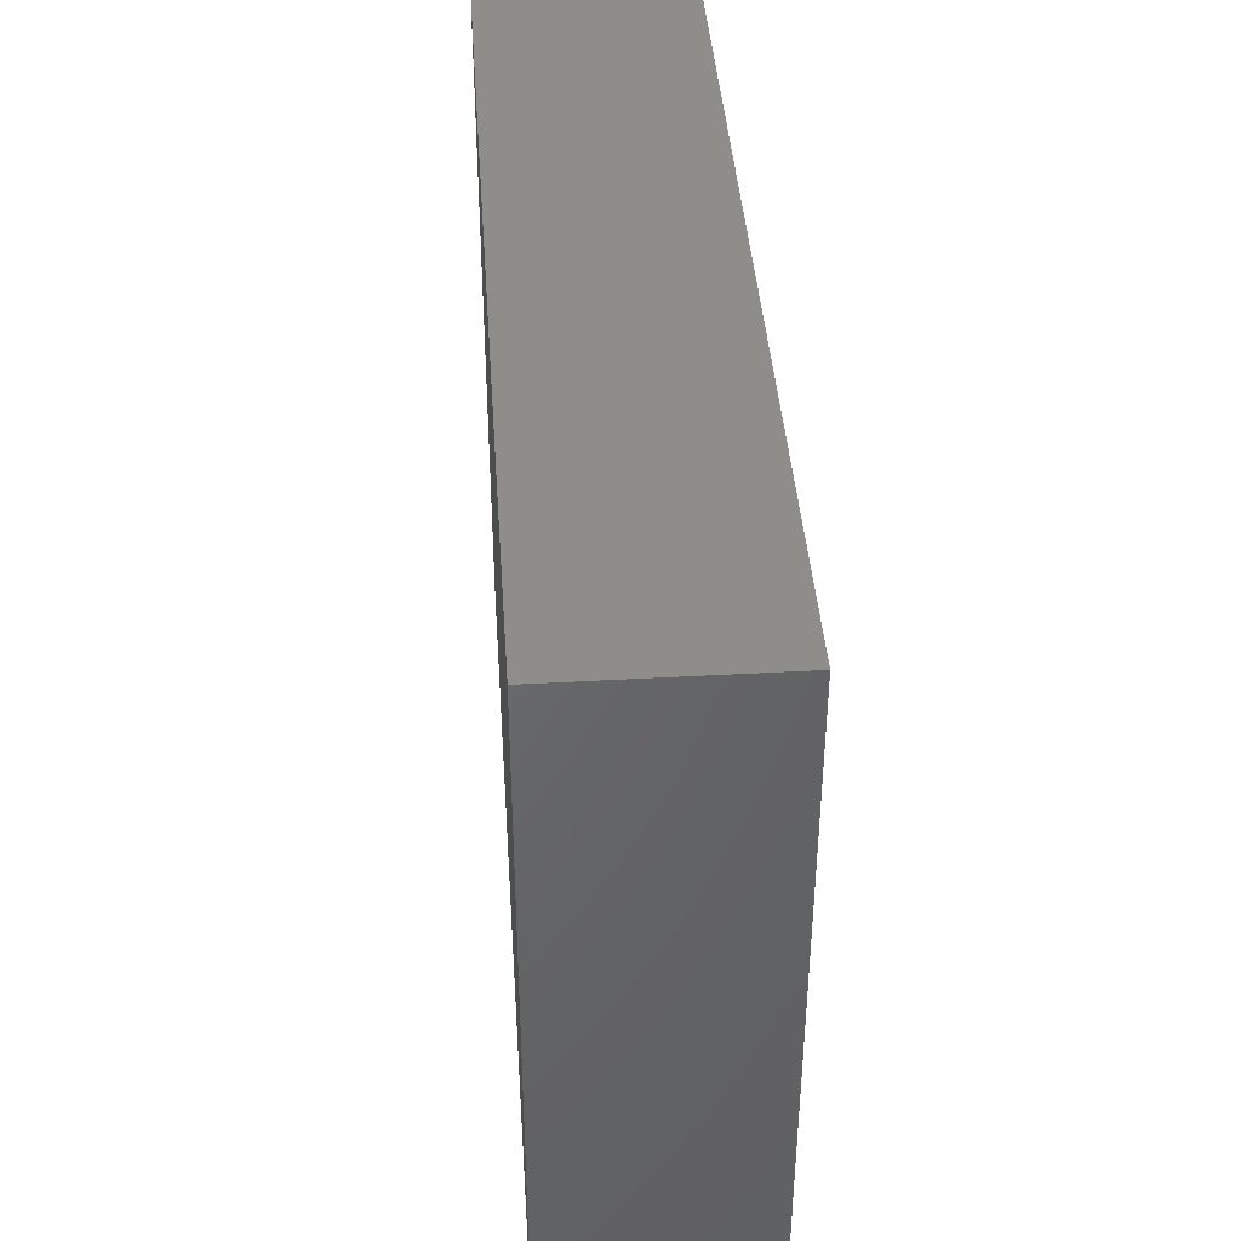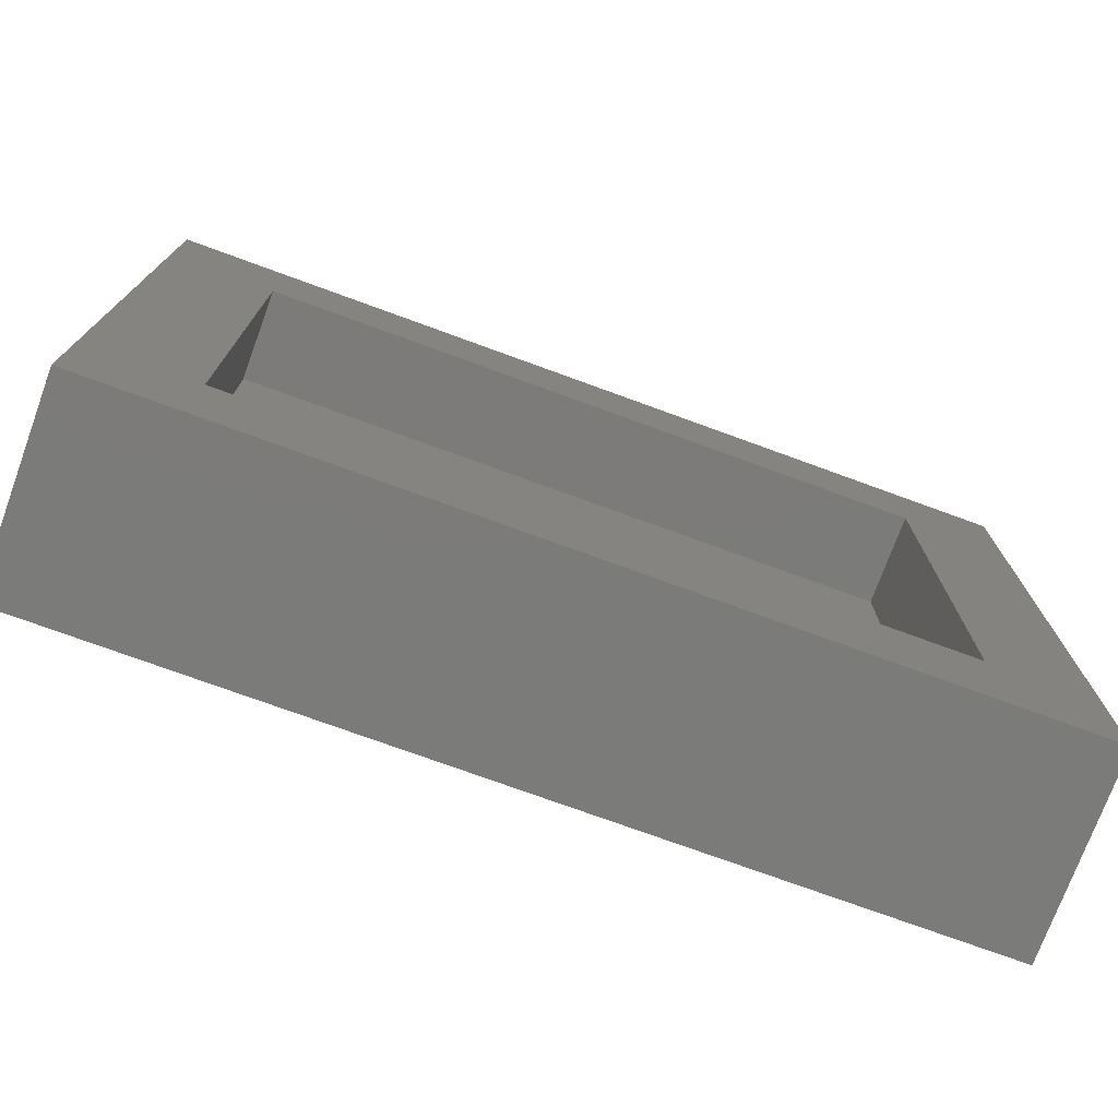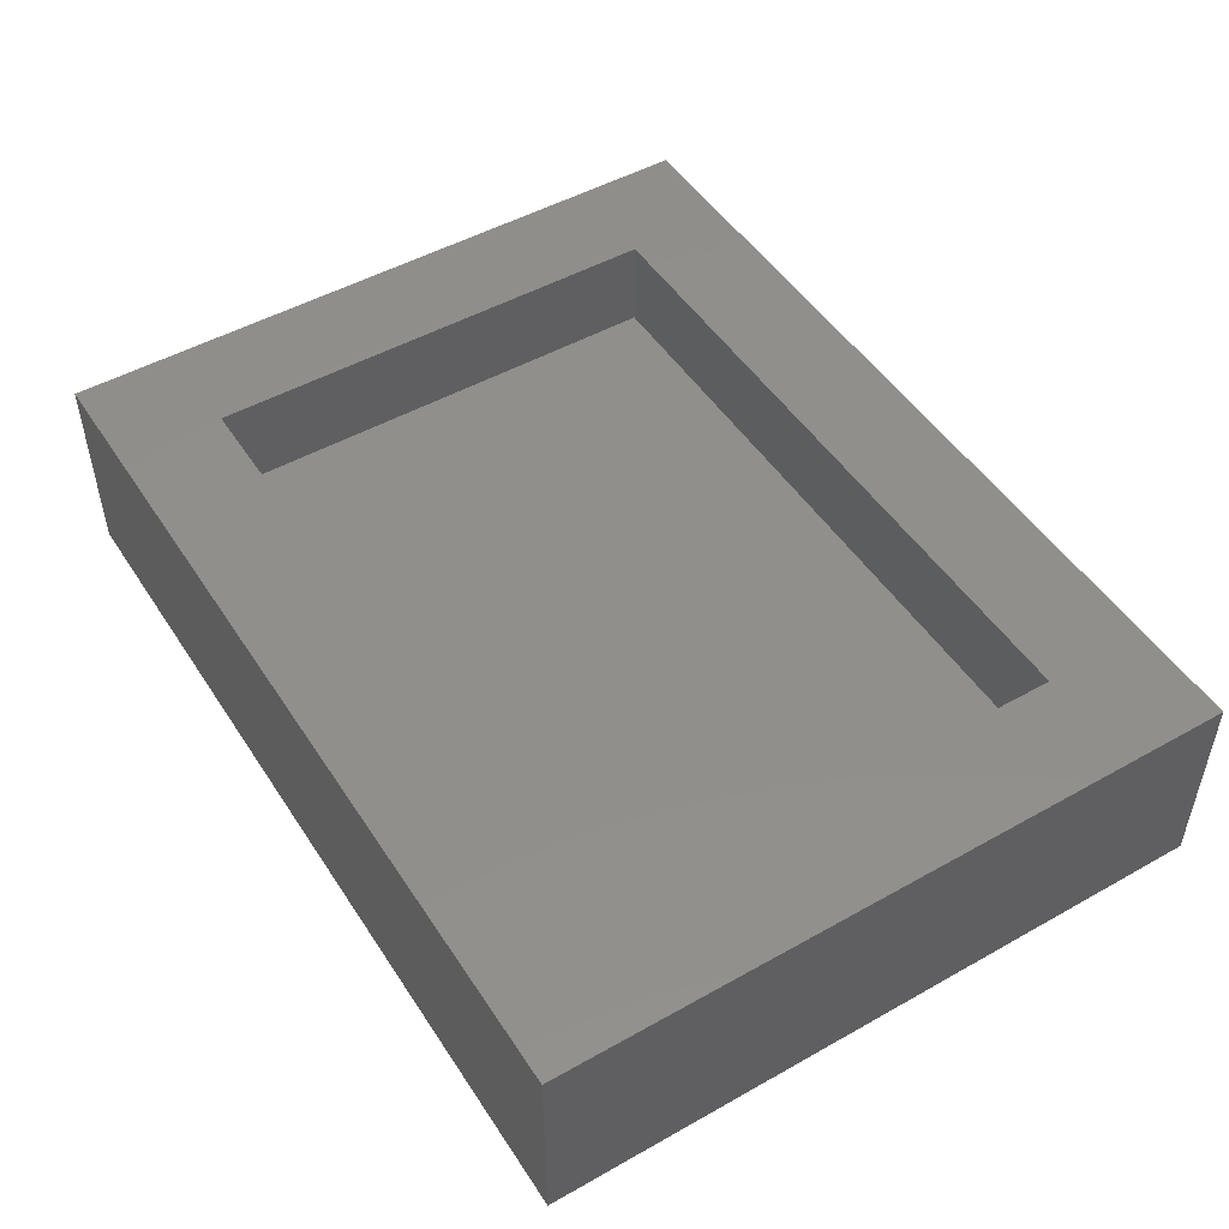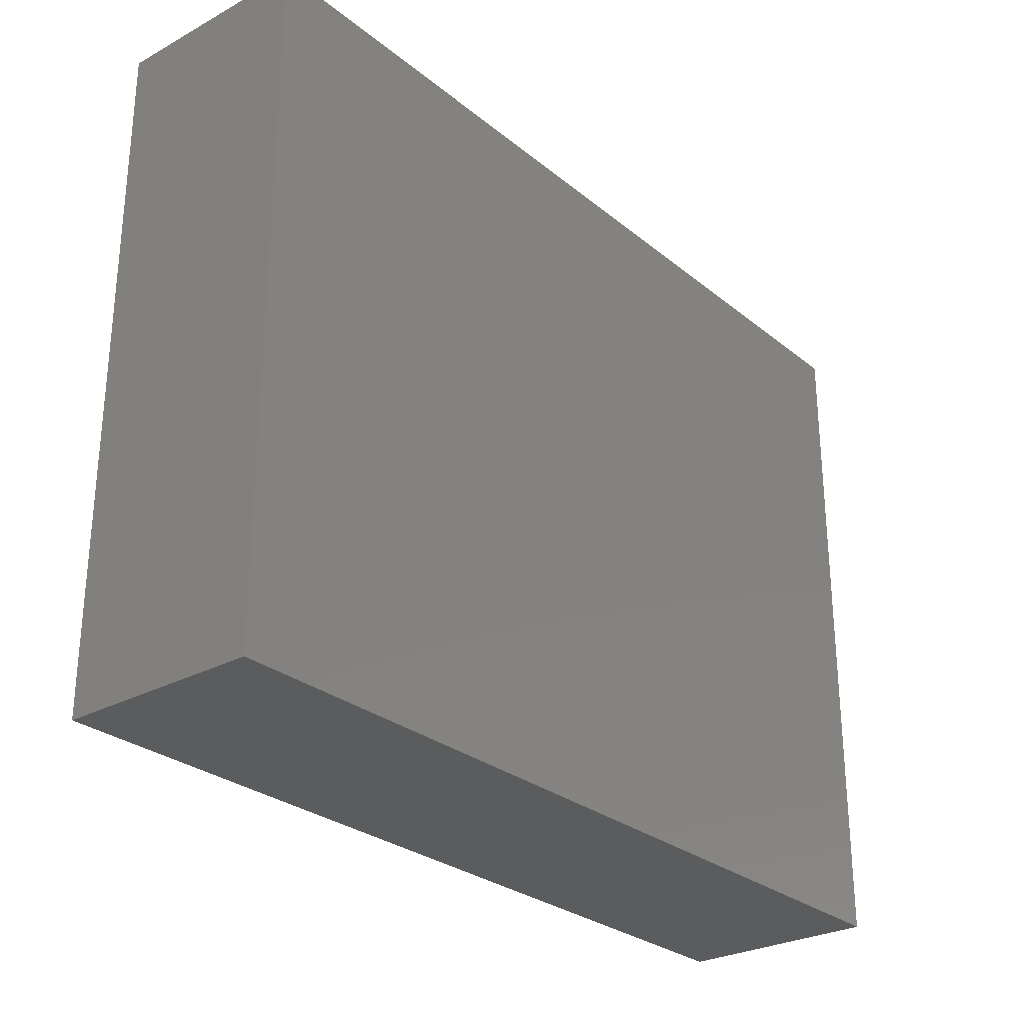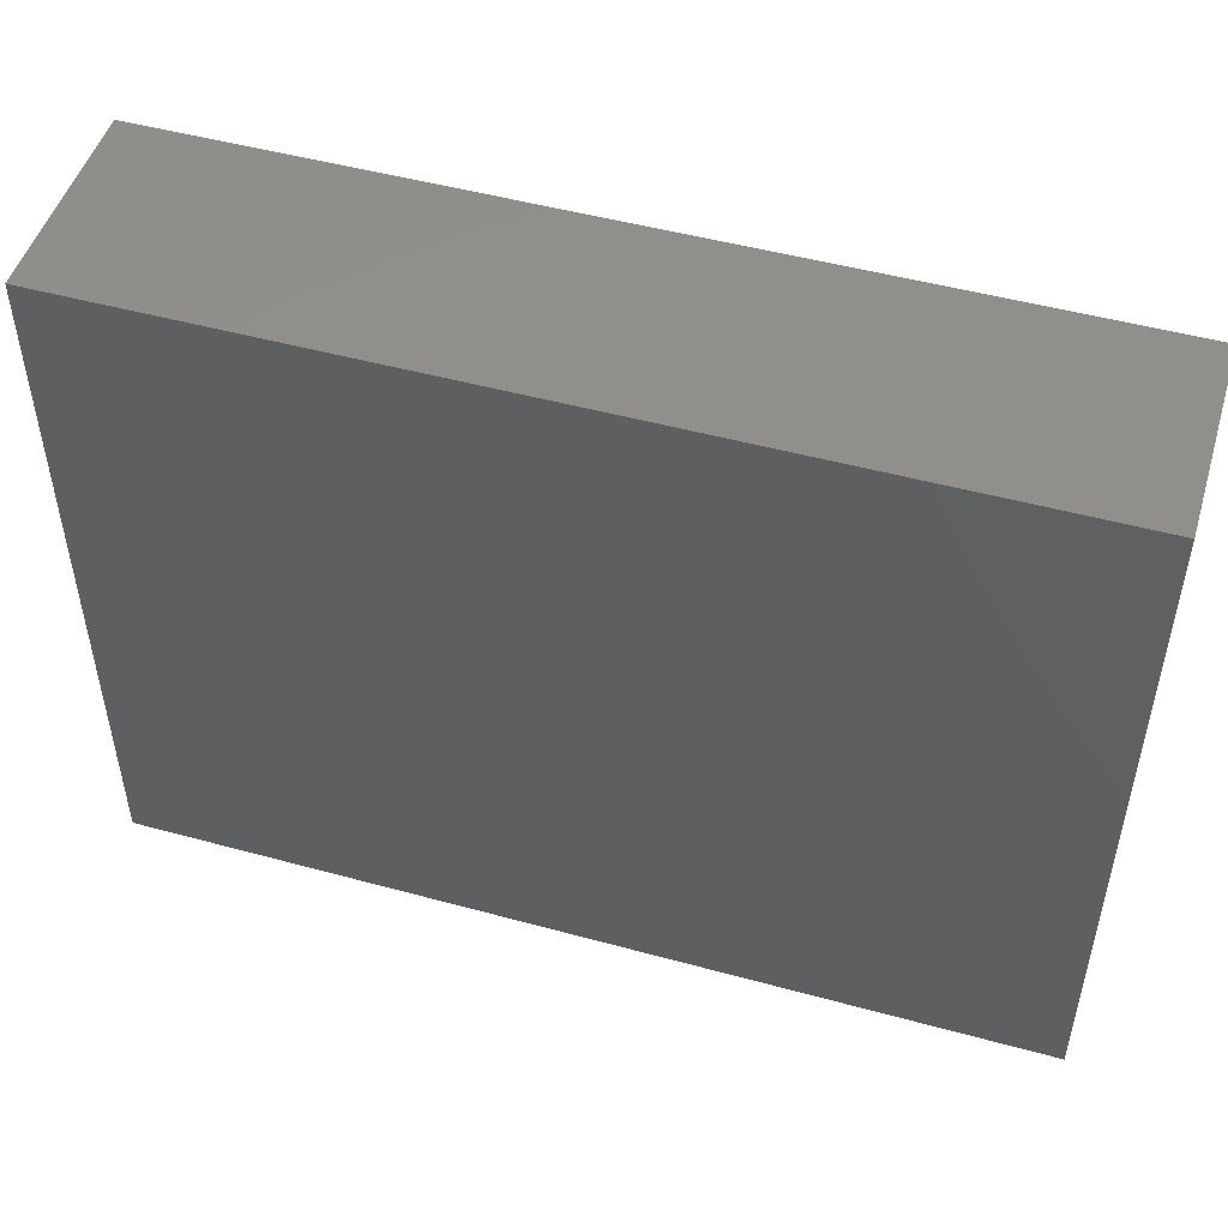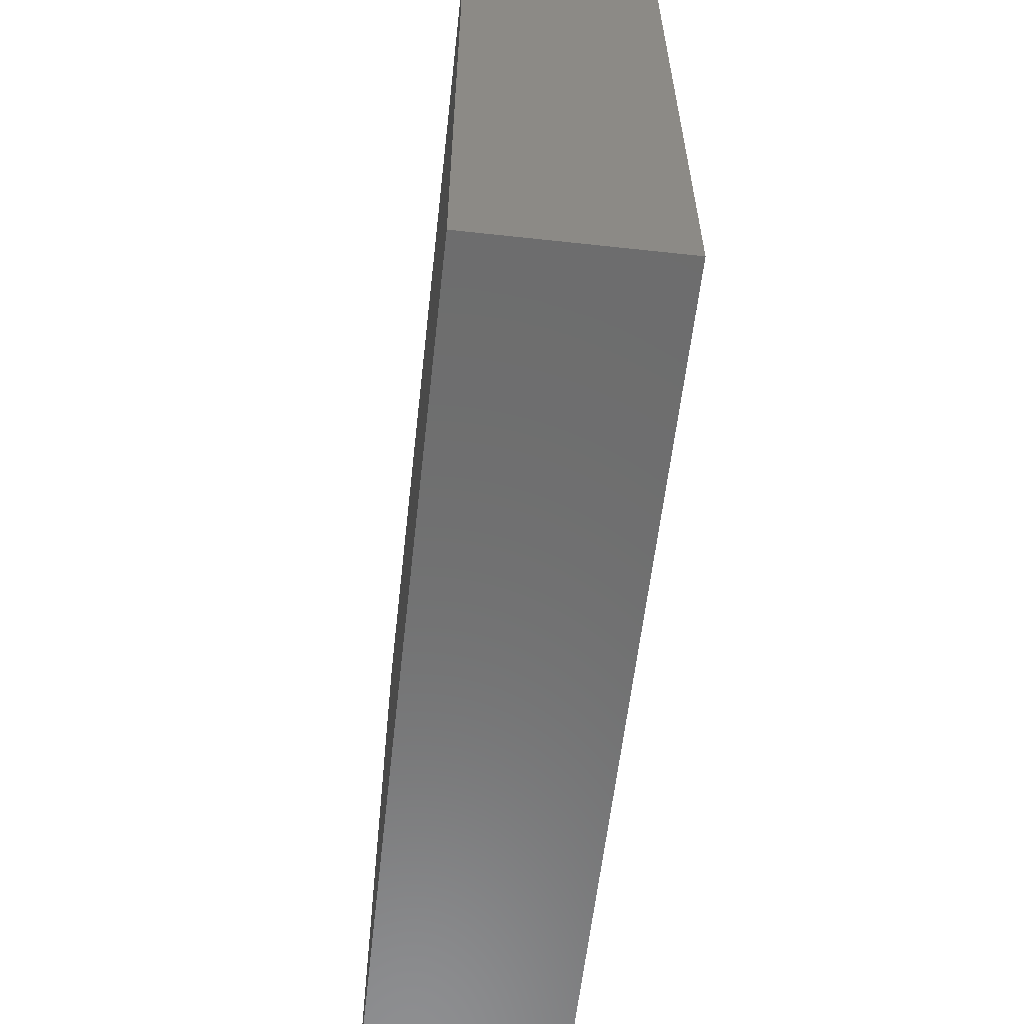
<metadata>
{"format":"stl","ext":"stl","renderer":"f3d","projection":"perspective","resolution":1024,"background":"white","views":[{"elev":41.2,"azim":-93.9,"up":"+Y"},{"elev":-74.5,"azim":-20.1,"up":"+Y"},{"elev":49.3,"azim":58.1,"up":"+Z"},{"elev":-28.0,"azim":129.5,"up":"+Y"},{"elev":49.5,"azim":-163.2,"up":"+Y"},{"elev":-59.4,"azim":-96.4,"up":"+Y"}]}
</metadata>
<code>
# stl→obj: 16 verts, 28 faces
v 0.4297 -0.3047 0.2656
v 0.2891 -0.1641 0.2656
v -0.75 -0.3047 0.2656
v -0.6094 -0.1641 0.2656
v -0.75 0.6018 0.2656
v -0.6094 0.4612 0.2656
v 0.4297 0.6018 0.2656
v 0.2891 0.4612 0.2656
v -0.6094 -0.1641 0.1406
v 0.2891 -0.1641 0.1406
v 0.2891 0.4612 0.1406
v -0.6094 0.4612 0.1406
v -0.75 -0.3047 0
v -0.75 0.6018 0
v 0.4297 -0.3047 0
v 0.4297 0.6018 0
f 1 2 3
f 3 2 4
f 3 4 5
f 5 4 6
f 5 6 7
f 7 6 8
f 7 8 1
f 1 8 2
f 4 2 9
f 9 2 10
f 2 8 10
f 10 8 11
f 8 6 11
f 11 6 12
f 6 4 12
f 12 4 9
f 12 9 11
f 11 9 10
f 13 14 15
f 15 14 16
f 5 14 3
f 3 14 13
f 7 16 5
f 5 16 14
f 1 15 7
f 7 15 16
f 3 13 1
f 1 13 15

</code>
